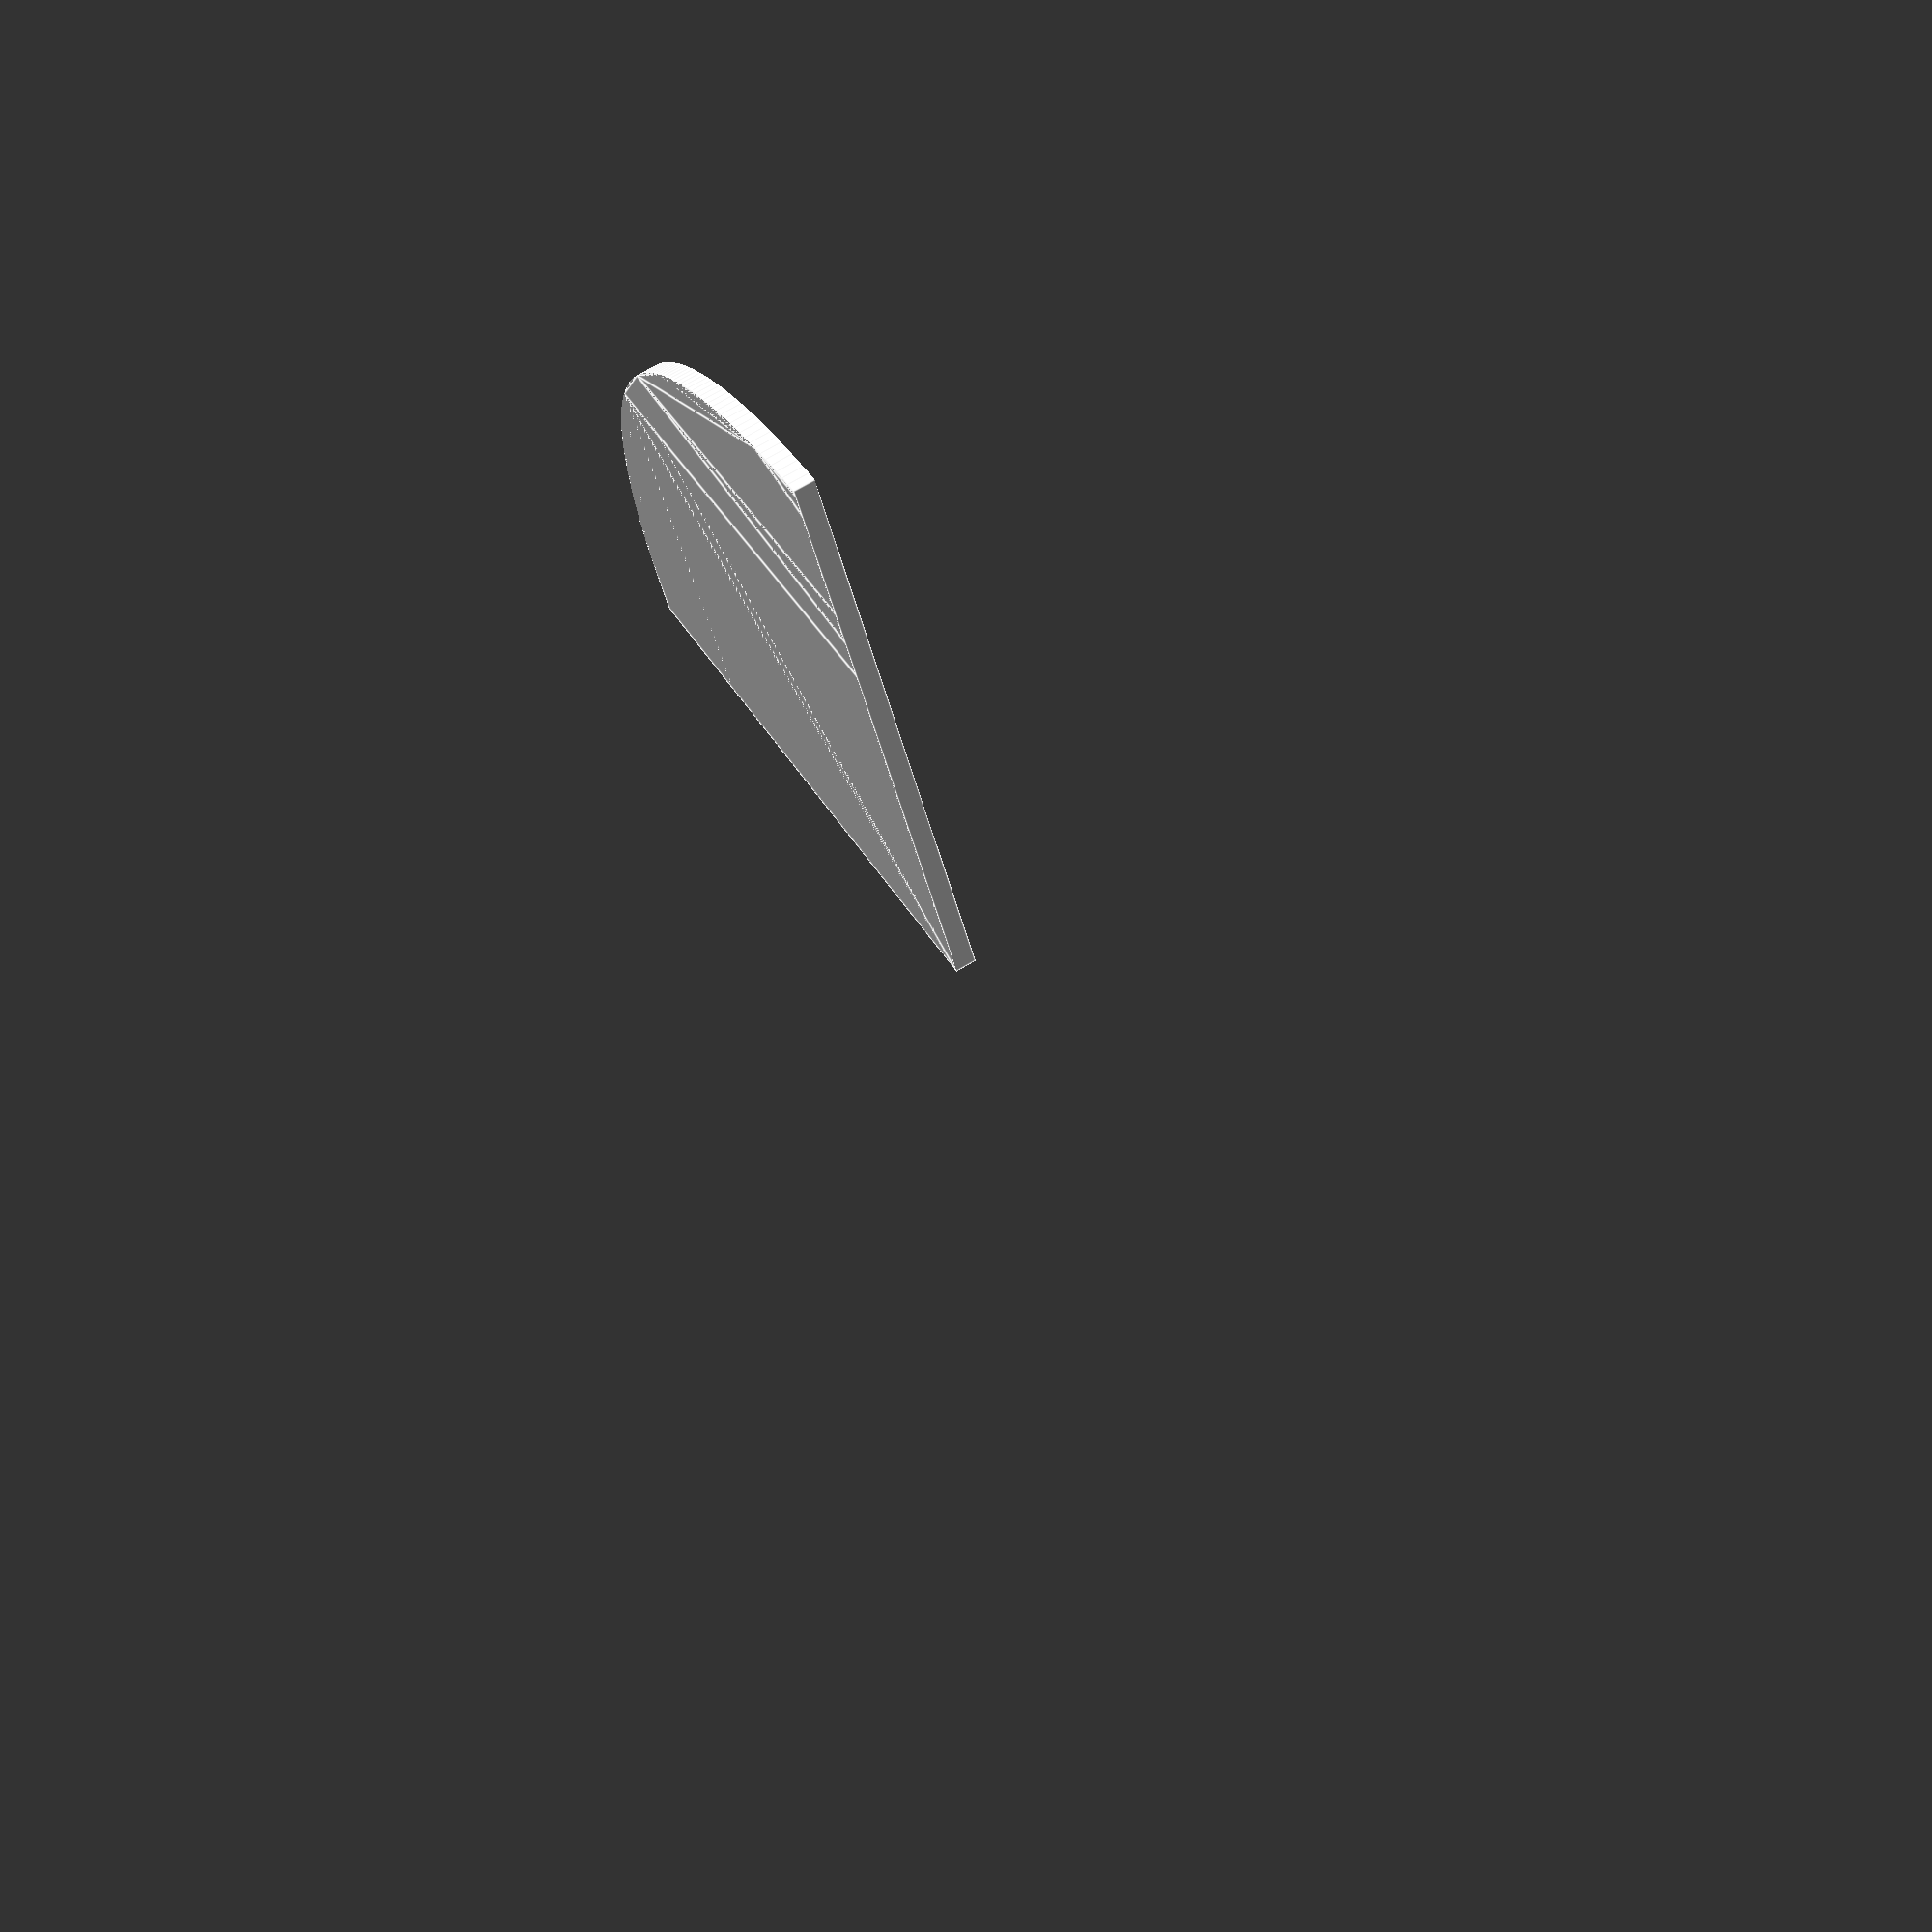
<openscad>
// Unit of length: Unit.MM
intersection()
{
   circle(d = 60.0, $fn = 360);
   polygon(points = [[0.0, 0.0], [0.0, -30.01], [30.01, -30.01], [30.01, 0.0]], convexity = 2);
}

</openscad>
<views>
elev=289.7 azim=294.9 roll=238.9 proj=p view=edges
</views>
